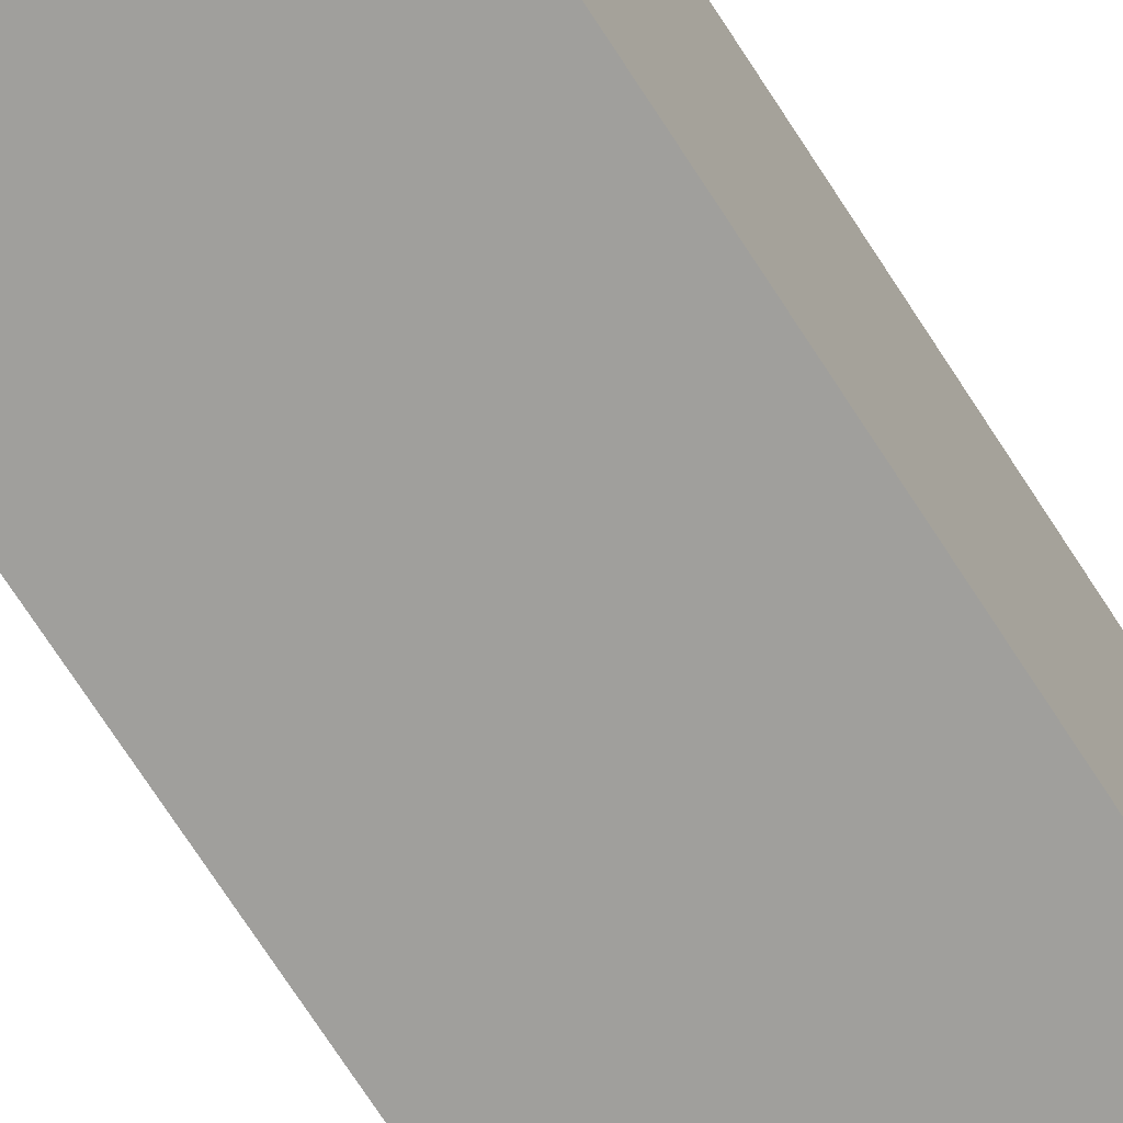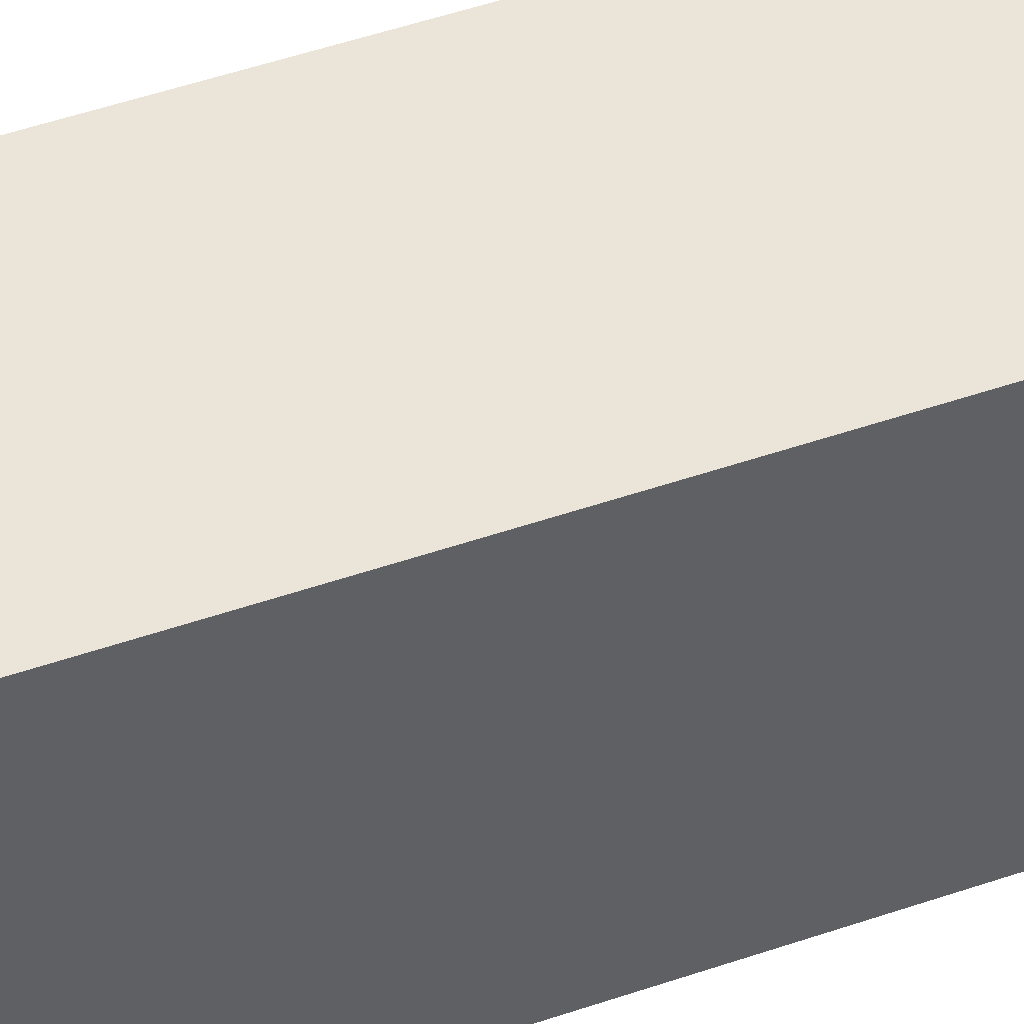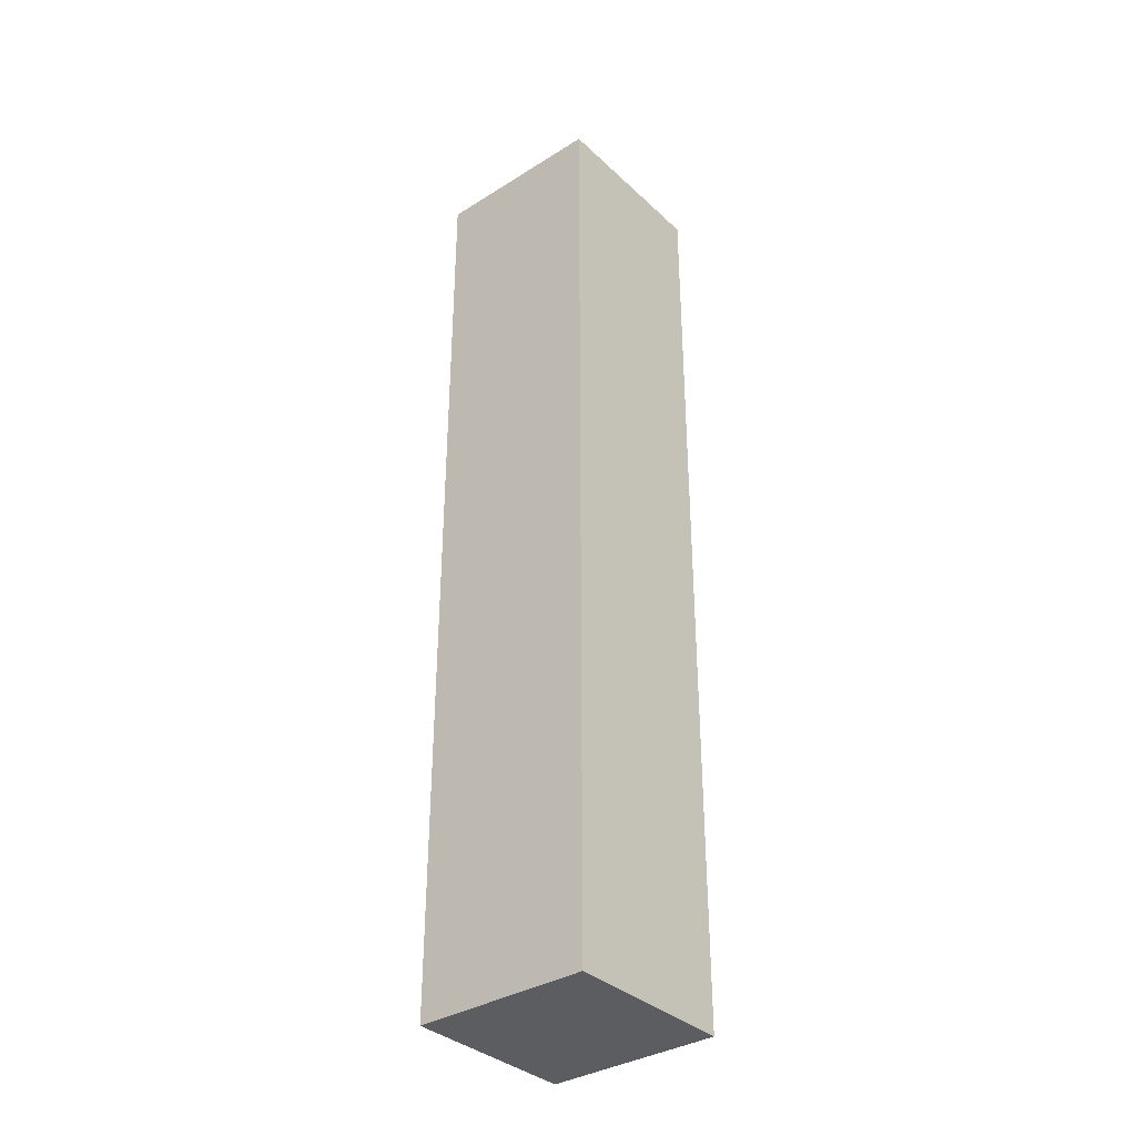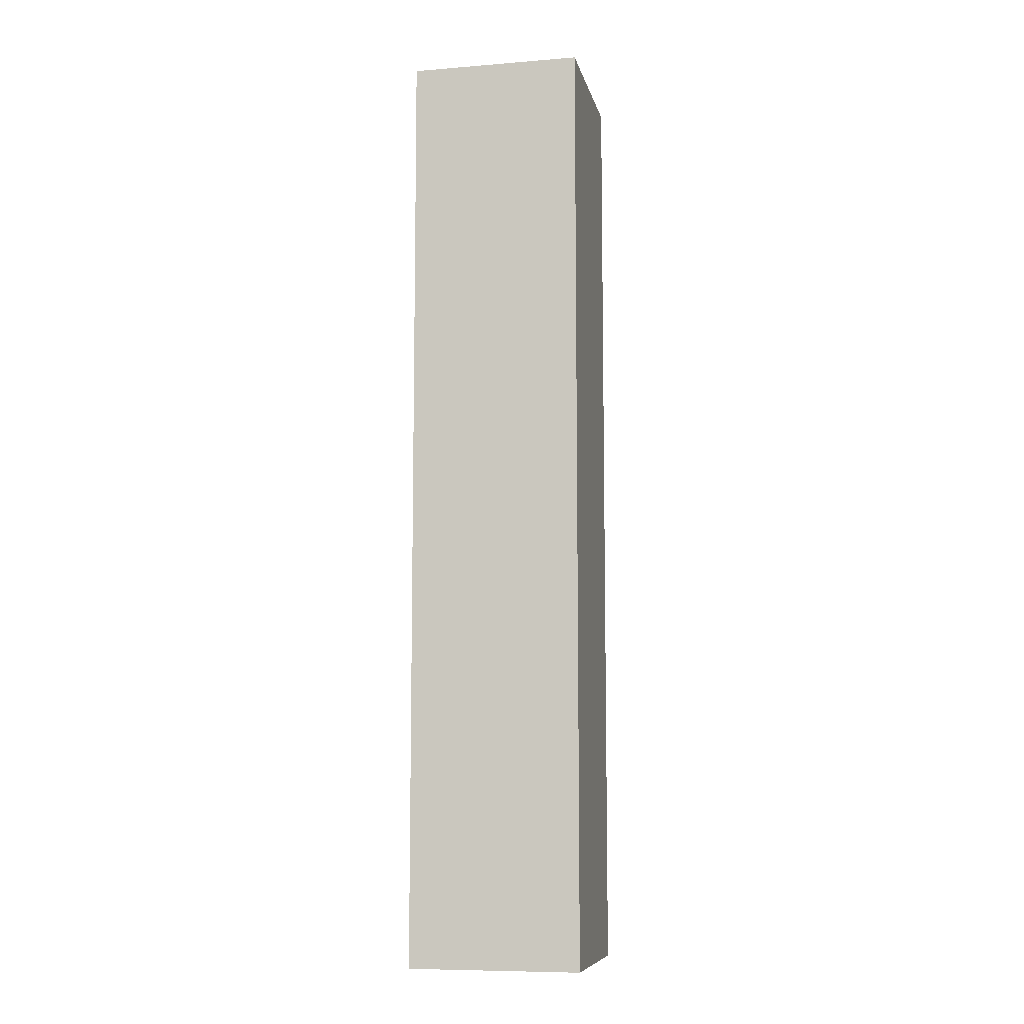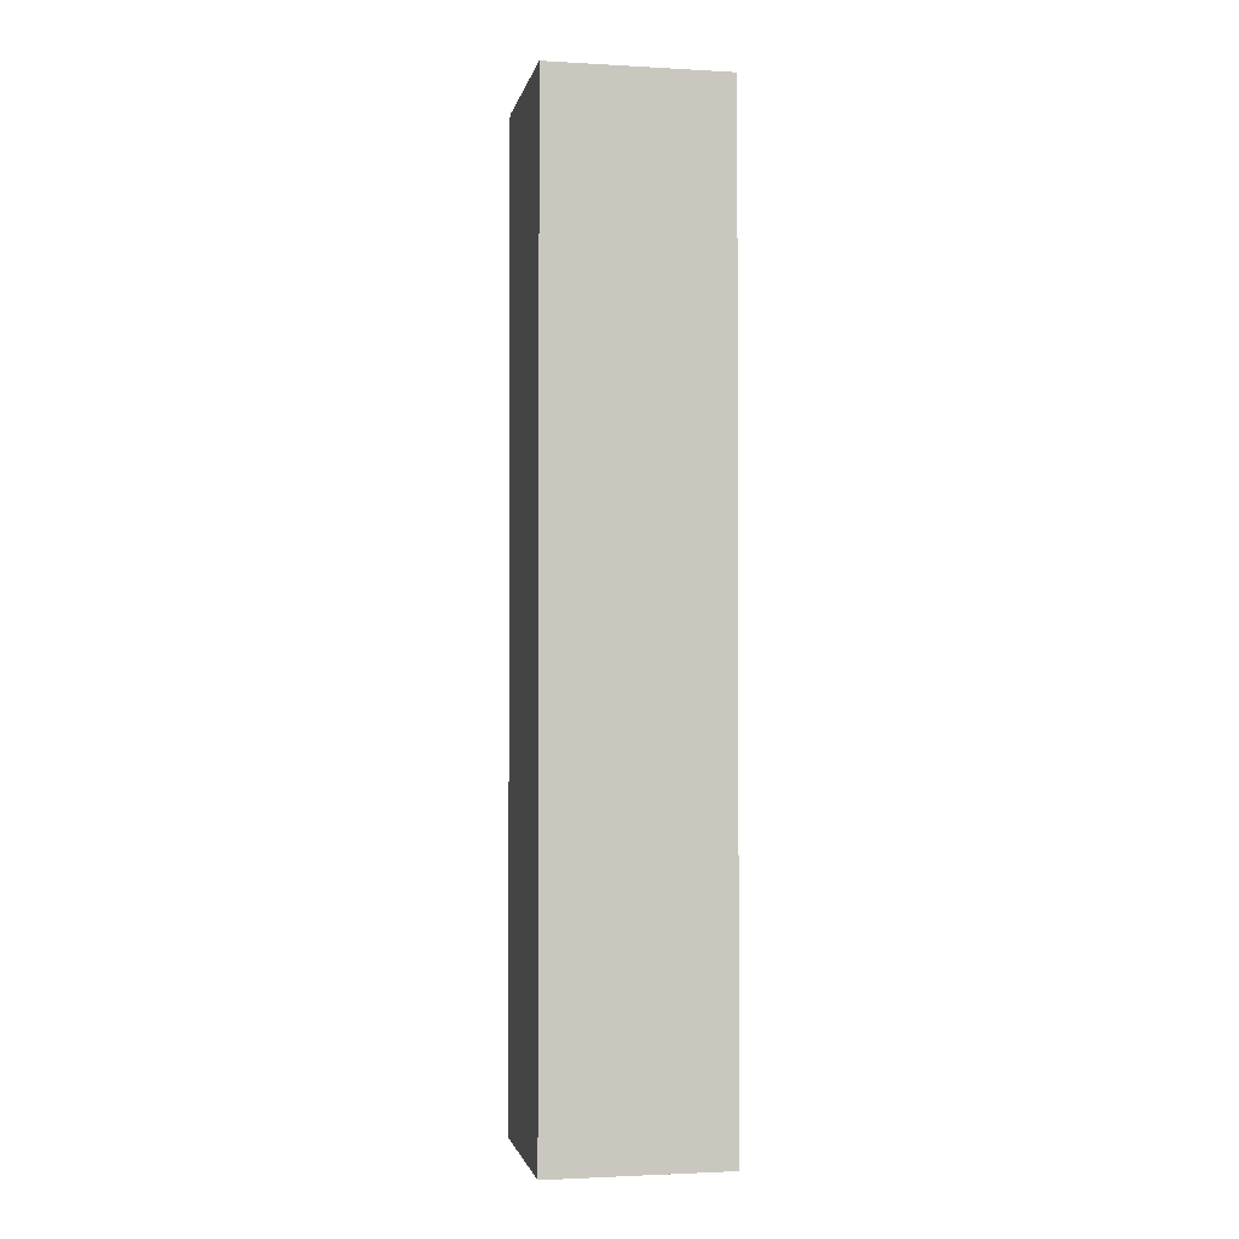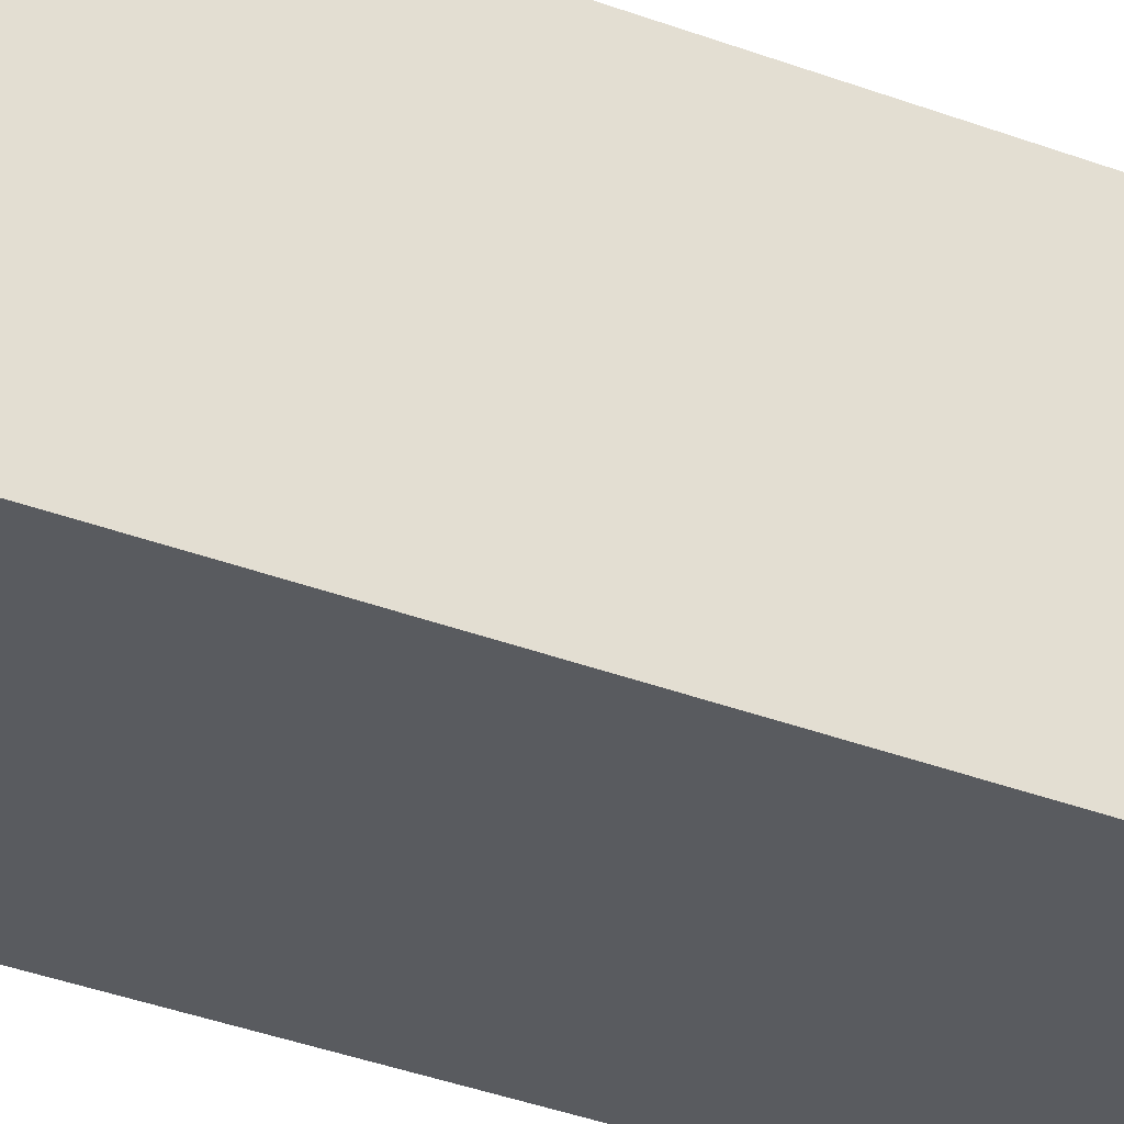
<metadata>
{"format":"obj","ext":"obj","renderer":"f3d","projection":"perspective","resolution":1024,"background":"white","views":[{"elev":-71.2,"azim":32.7,"up":"+Z"},{"elev":44.5,"azim":-112.5,"up":"+Z"},{"elev":-35.4,"azim":-140.4,"up":"+Y"},{"elev":-8.7,"azim":12.2,"up":"+Y"},{"elev":-2.0,"azim":78.8,"up":"+Y"},{"elev":-32.4,"azim":-118.6,"up":"+Z"}]}
</metadata>
<code>
o Stlp001
v -1.095 -0.1127 -0.2168
v -1.095 -0.1127 -0.2536
v -1.058 -0.1127 -0.2536
v -1.058 -0.1127 -0.2168
v -1.058 0.0878 -0.2168
v -1.095 0.0878 -0.2168
v -1.058 0.0878 -0.2536
v -1.095 0.0878 -0.2536
f 1 2 3 4
f 1 4 5 6
f 4 3 7 5
f 3 2 8 7
f 2 1 6 8

</code>
